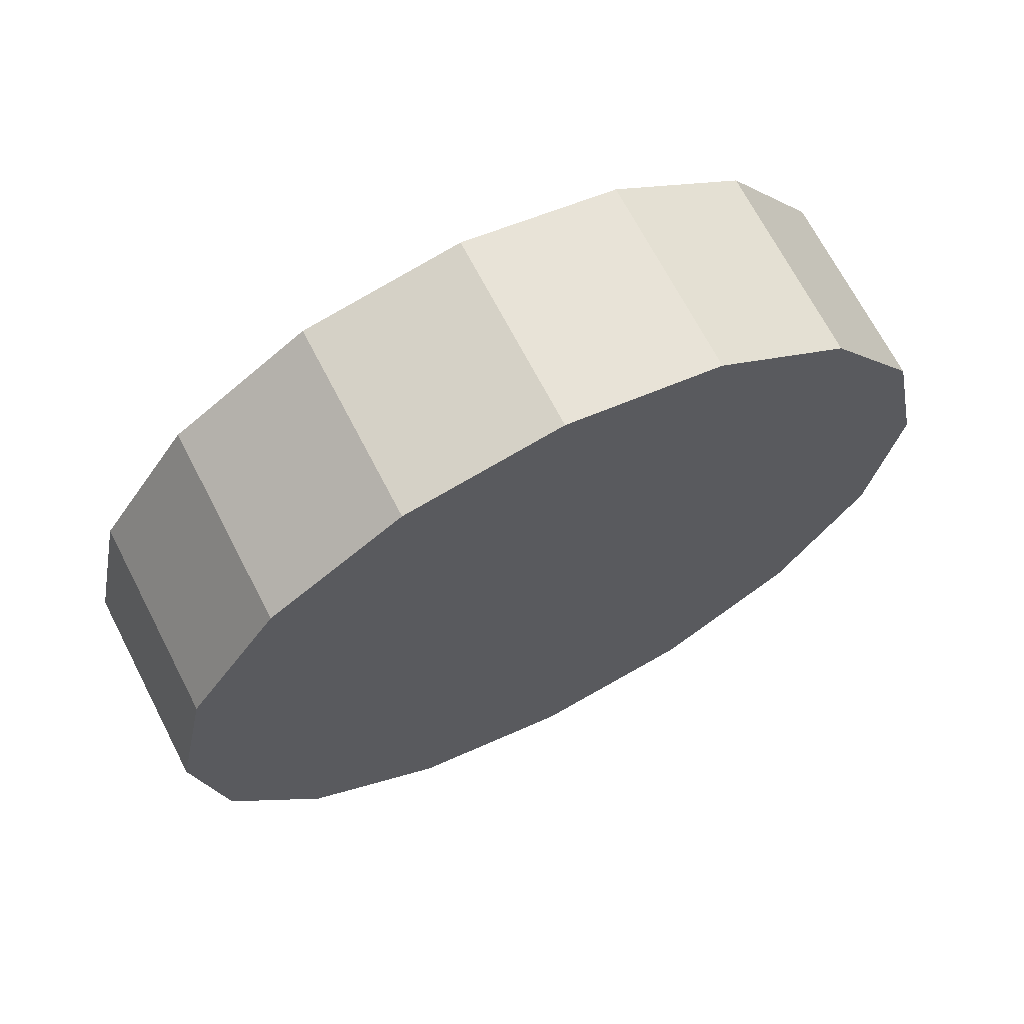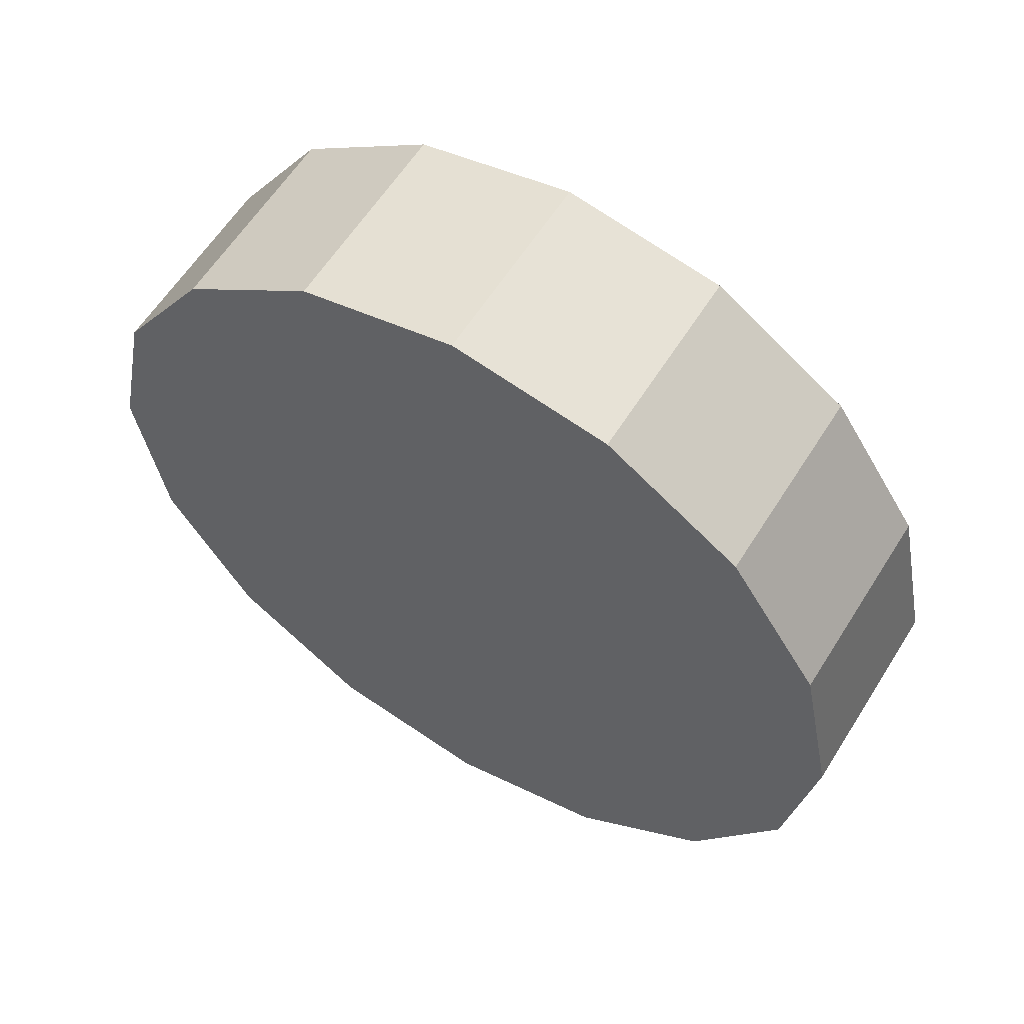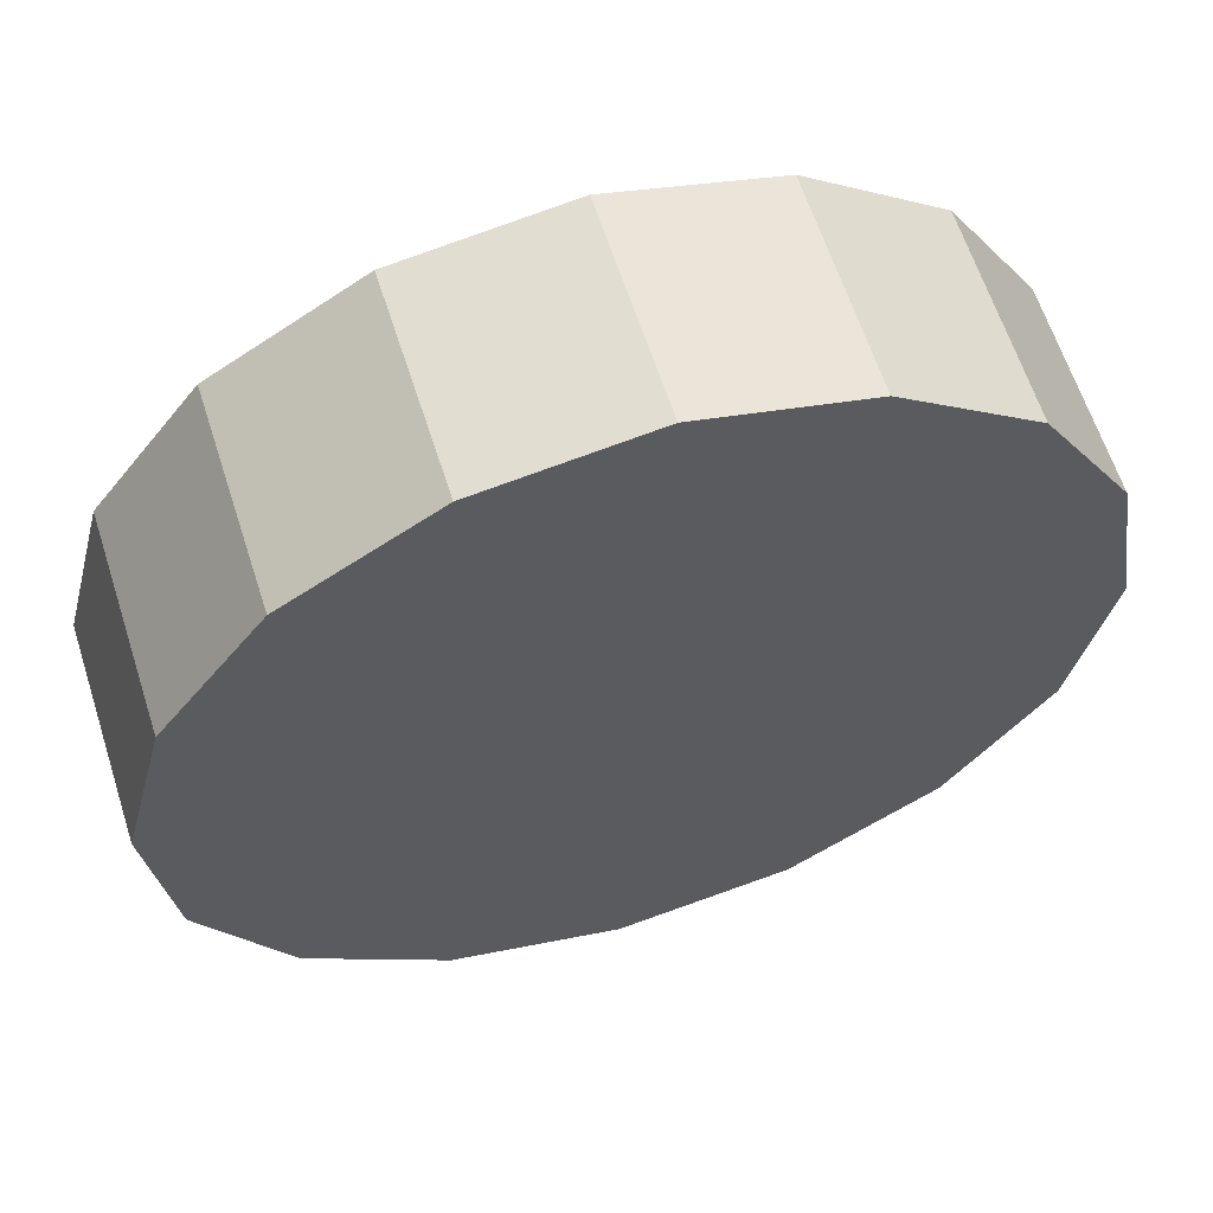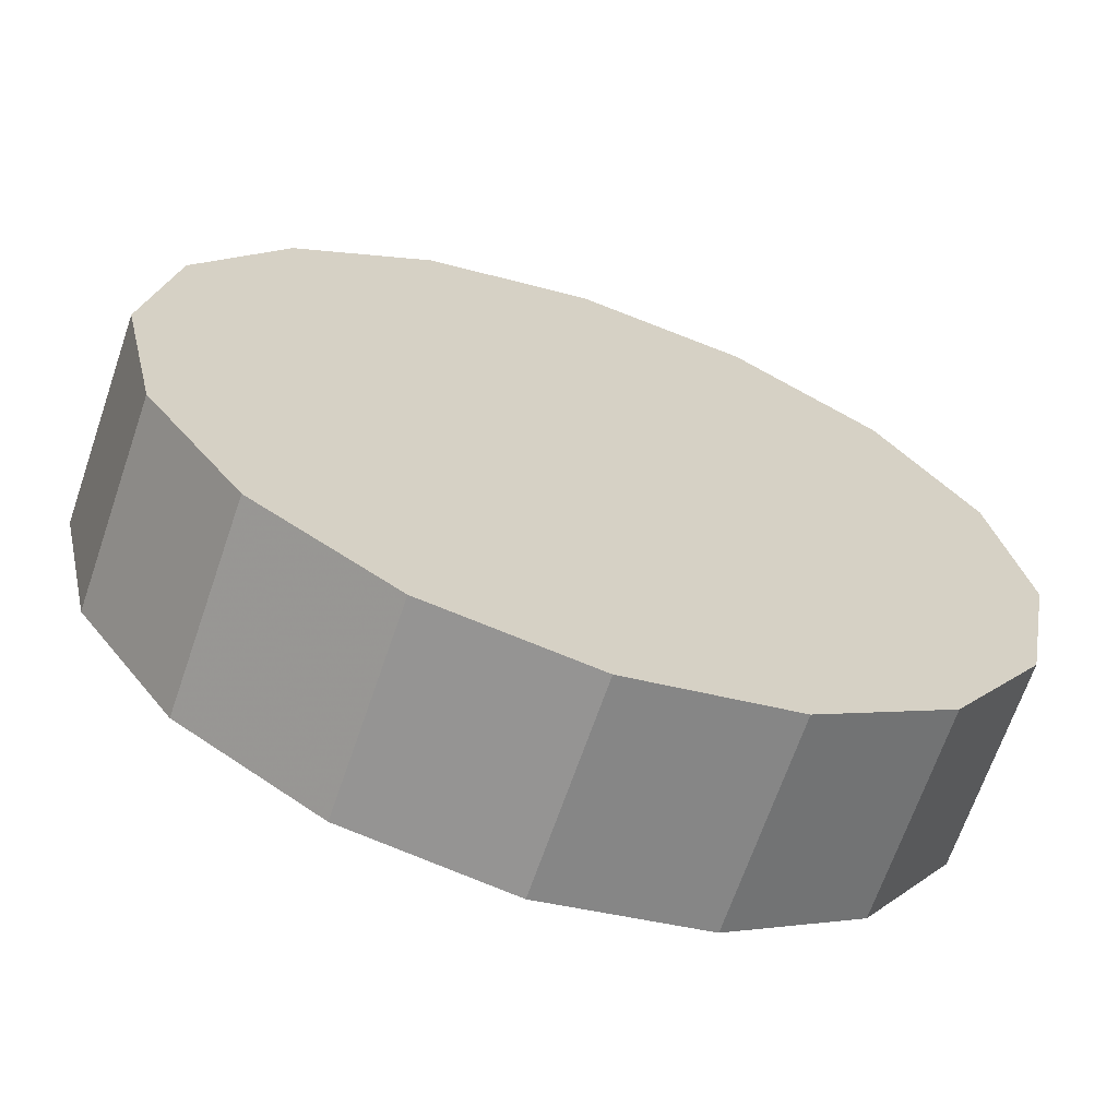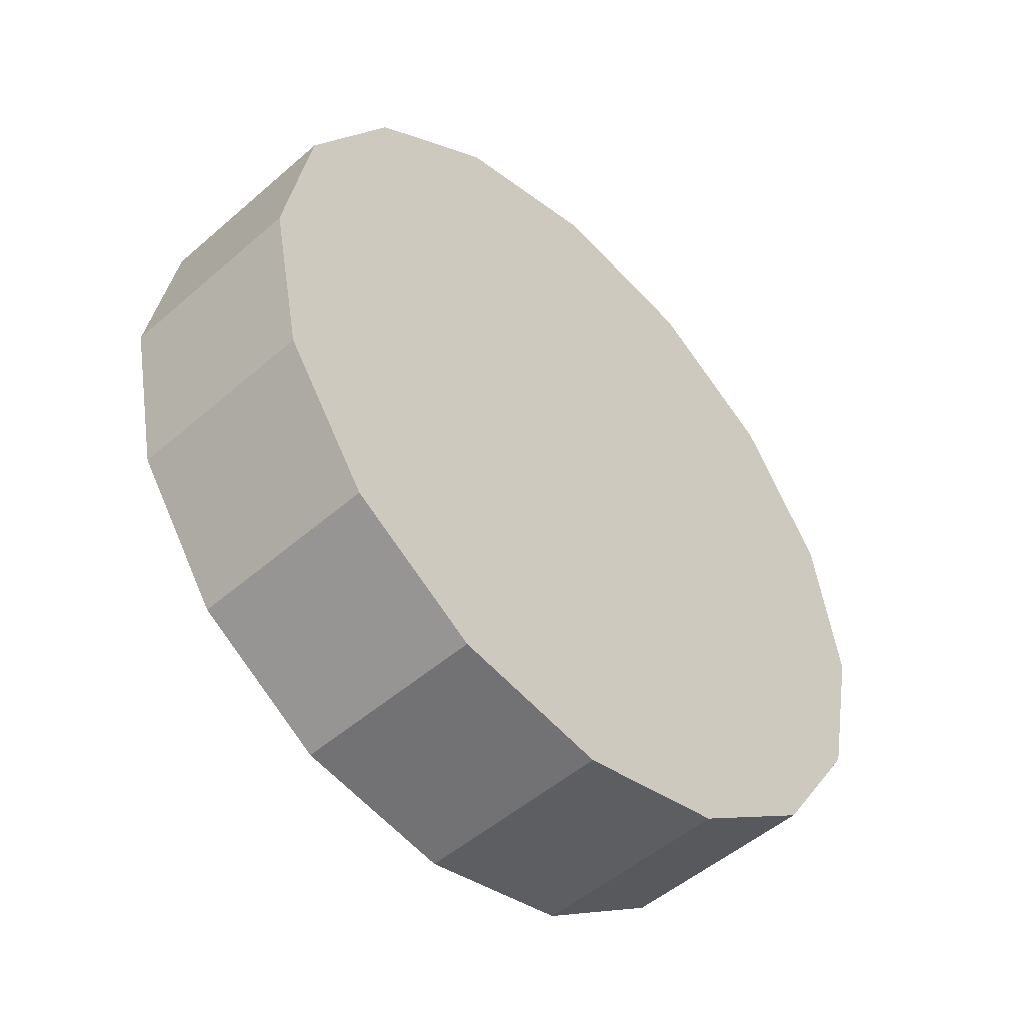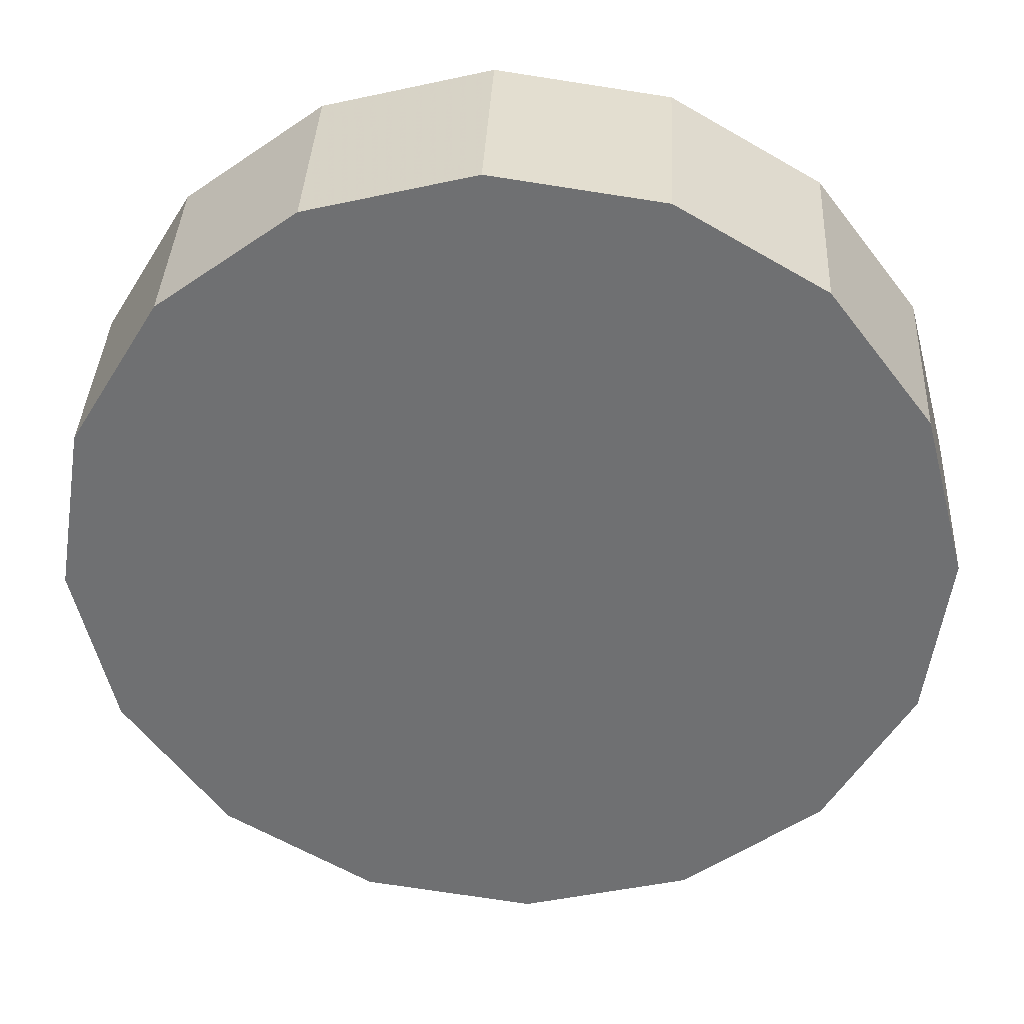
<metadata>
{"format":"obj","ext":"obj","renderer":"f3d","projection":"perspective","resolution":1024,"background":"white","views":[{"elev":67.6,"azim":-164.3,"up":"+Y"},{"elev":58.2,"azim":74.3,"up":"+Y"},{"elev":-69.2,"azim":116.2,"up":"+Z"},{"elev":63.4,"azim":-61.8,"up":"+Z"},{"elev":-48.7,"azim":-2.8,"up":"+Y"},{"elev":-12.3,"azim":-86.1,"up":"+Z"}]}
</metadata>
<code>
v 1.498 -1.112 2.705
v 1.492 -1.069 2.711
v 1.474 -1.033 2.728
v 1.448 -1.008 2.752
v 1.416 -0.9997 2.782
v 1.385 -1.008 2.811
v 1.358 -1.033 2.836
v 1.34 -1.069 2.852
v 1.334 -1.112 2.858
v 1.34 -1.155 2.852
v 1.358 -1.191 2.836
v 1.385 -1.216 2.811
v 1.416 -1.224 2.782
v 1.448 -1.216 2.752
v 1.474 -1.191 2.728
v 1.492 -1.155 2.711
v 1.416 -1.112 2.782
v 1.416 -1.112 2.782
v 1.416 -1.112 2.782
v 1.416 -1.112 2.782
v 1.416 -1.112 2.782
v 1.416 -1.112 2.782
v 1.416 -1.112 2.782
v 1.416 -1.112 2.782
v 1.416 -1.112 2.782
v 1.416 -1.112 2.782
v 1.416 -1.112 2.782
v 1.416 -1.112 2.782
v 1.416 -1.112 2.782
v 1.416 -1.112 2.782
v 1.416 -1.112 2.782
v 1.416 -1.112 2.782
v 1.536 -1.112 2.745
v 1.529 -1.069 2.751
v 1.511 -1.033 2.768
v 1.485 -1.008 2.792
v 1.453 -0.9997 2.822
v 1.422 -1.008 2.851
v 1.395 -1.033 2.876
v 1.377 -1.069 2.892
v 1.371 -1.112 2.898
v 1.377 -1.155 2.892
v 1.395 -1.191 2.876
v 1.422 -1.216 2.851
v 1.453 -1.224 2.822
v 1.485 -1.216 2.792
v 1.511 -1.191 2.768
v 1.529 -1.155 2.751
v 1.453 -1.112 2.822
v 1.453 -1.112 2.822
v 1.453 -1.112 2.822
v 1.453 -1.112 2.822
v 1.453 -1.112 2.822
v 1.453 -1.112 2.822
v 1.453 -1.112 2.822
v 1.453 -1.112 2.822
v 1.453 -1.112 2.822
v 1.453 -1.112 2.822
v 1.453 -1.112 2.822
v 1.453 -1.112 2.822
v 1.453 -1.112 2.822
v 1.453 -1.112 2.822
v 1.453 -1.112 2.822
v 1.453 -1.112 2.822
f 33 34 49
f 49 34 50
f 34 35 50
f 50 35 51
f 35 36 51
f 51 36 52
f 36 37 52
f 52 37 53
f 37 38 53
f 53 38 54
f 38 39 54
f 54 39 55
f 39 40 55
f 55 40 56
f 40 41 56
f 56 41 57
f 41 42 57
f 57 42 58
f 42 43 58
f 58 43 59
f 43 44 59
f 59 44 60
f 44 45 60
f 60 45 61
f 45 46 61
f 61 46 62
f 46 47 62
f 62 47 63
f 47 48 63
f 63 48 64
f 48 33 64
f 64 33 49
f 2 1 17
f 2 17 18
f 3 2 18
f 3 18 19
f 4 3 19
f 4 19 20
f 5 4 20
f 5 20 21
f 6 5 21
f 6 21 22
f 7 6 22
f 7 22 23
f 8 7 23
f 8 23 24
f 9 8 24
f 9 24 25
f 10 9 25
f 10 25 26
f 11 10 26
f 11 26 27
f 12 11 27
f 12 27 28
f 13 12 28
f 13 28 29
f 14 13 29
f 14 29 30
f 15 14 30
f 15 30 31
f 16 15 31
f 16 31 32
f 1 16 32
f 1 32 17
f 49 50 17
f 17 50 18
f 50 51 18
f 18 51 19
f 51 52 19
f 19 52 20
f 52 53 20
f 20 53 21
f 53 54 21
f 21 54 22
f 54 55 22
f 22 55 23
f 55 56 23
f 23 56 24
f 56 57 24
f 24 57 25
f 57 58 25
f 25 58 26
f 58 59 26
f 26 59 27
f 59 60 27
f 27 60 28
f 60 61 28
f 28 61 29
f 61 62 29
f 29 62 30
f 62 63 30
f 30 63 31
f 63 64 31
f 31 64 32
f 64 49 32
f 32 49 17
f 1 2 33
f 33 2 34
f 2 3 34
f 34 3 35
f 3 4 35
f 35 4 36
f 4 5 36
f 36 5 37
f 5 6 37
f 37 6 38
f 6 7 38
f 38 7 39
f 7 8 39
f 39 8 40
f 8 9 40
f 40 9 41
f 9 10 41
f 41 10 42
f 10 11 42
f 42 11 43
f 11 12 43
f 43 12 44
f 12 13 44
f 44 13 45
f 13 14 45
f 45 14 46
f 14 15 46
f 46 15 47
f 15 16 47
f 47 16 48
f 16 1 48
f 48 1 33

</code>
